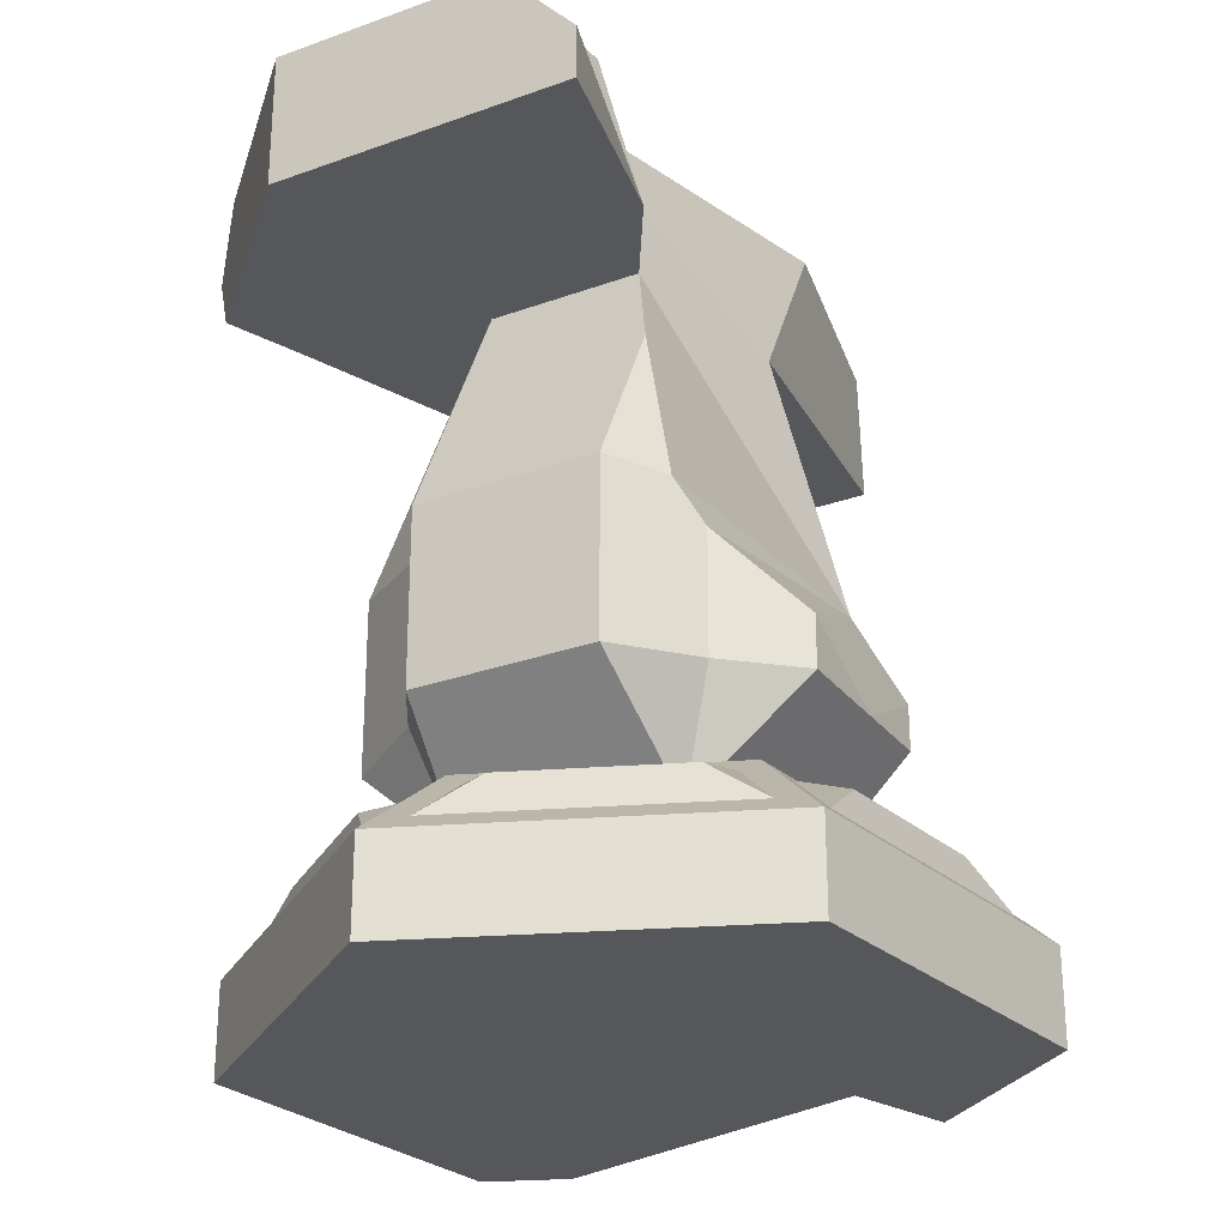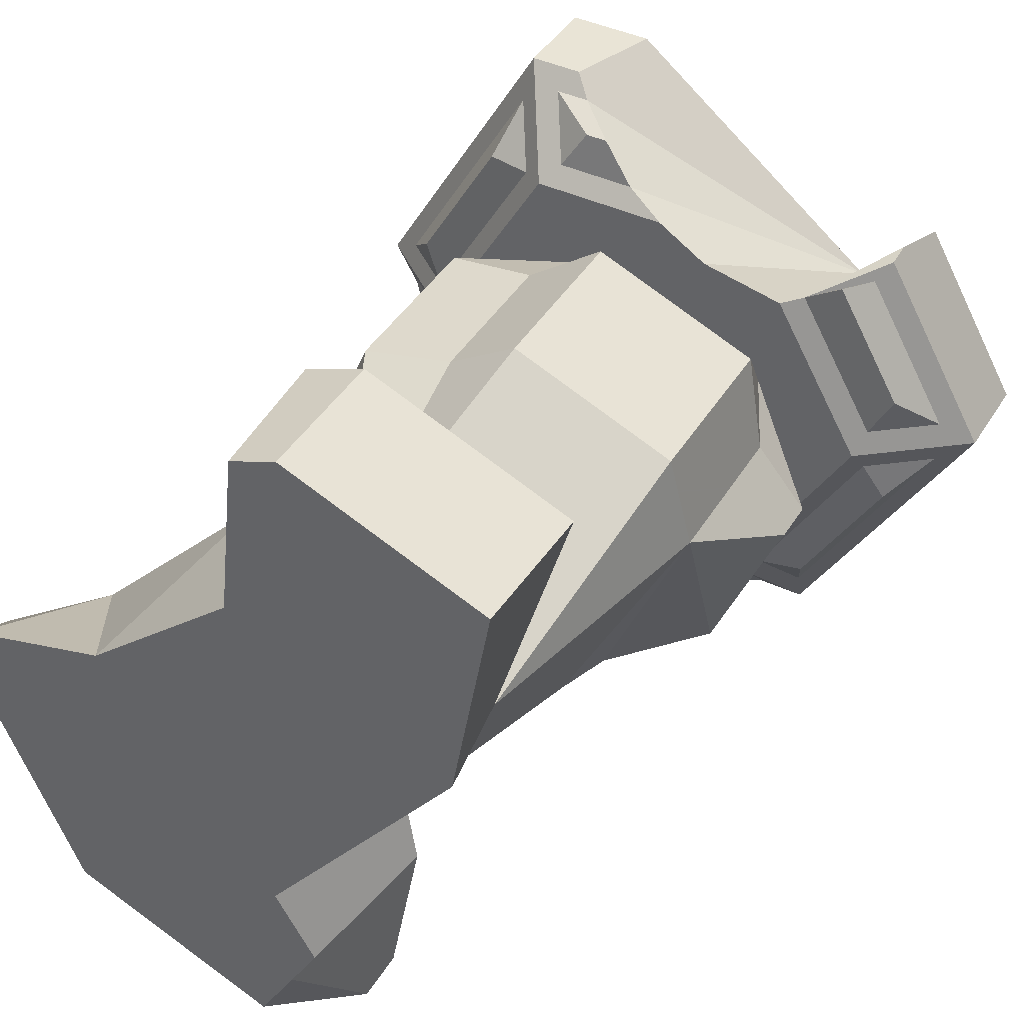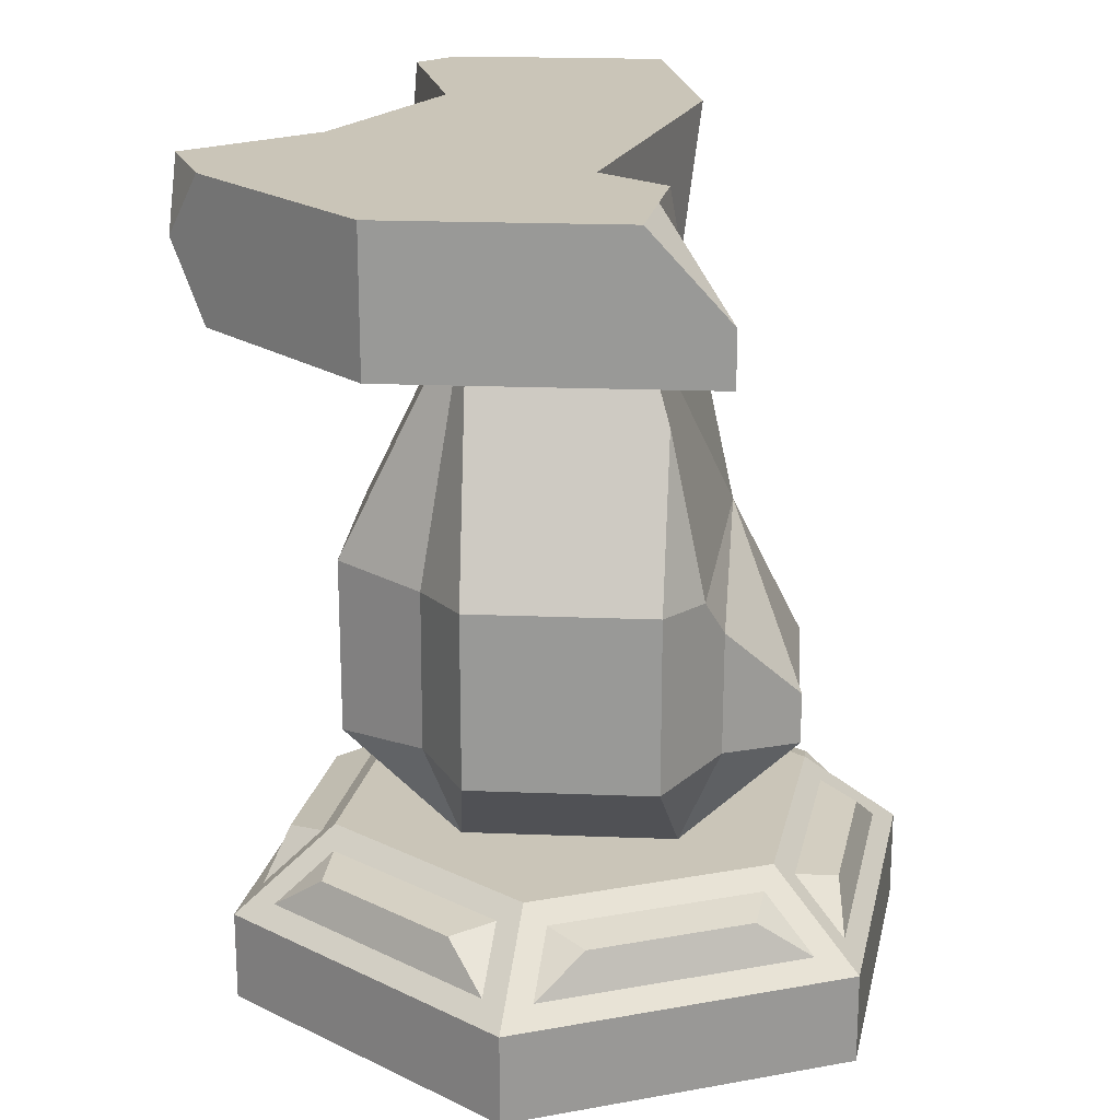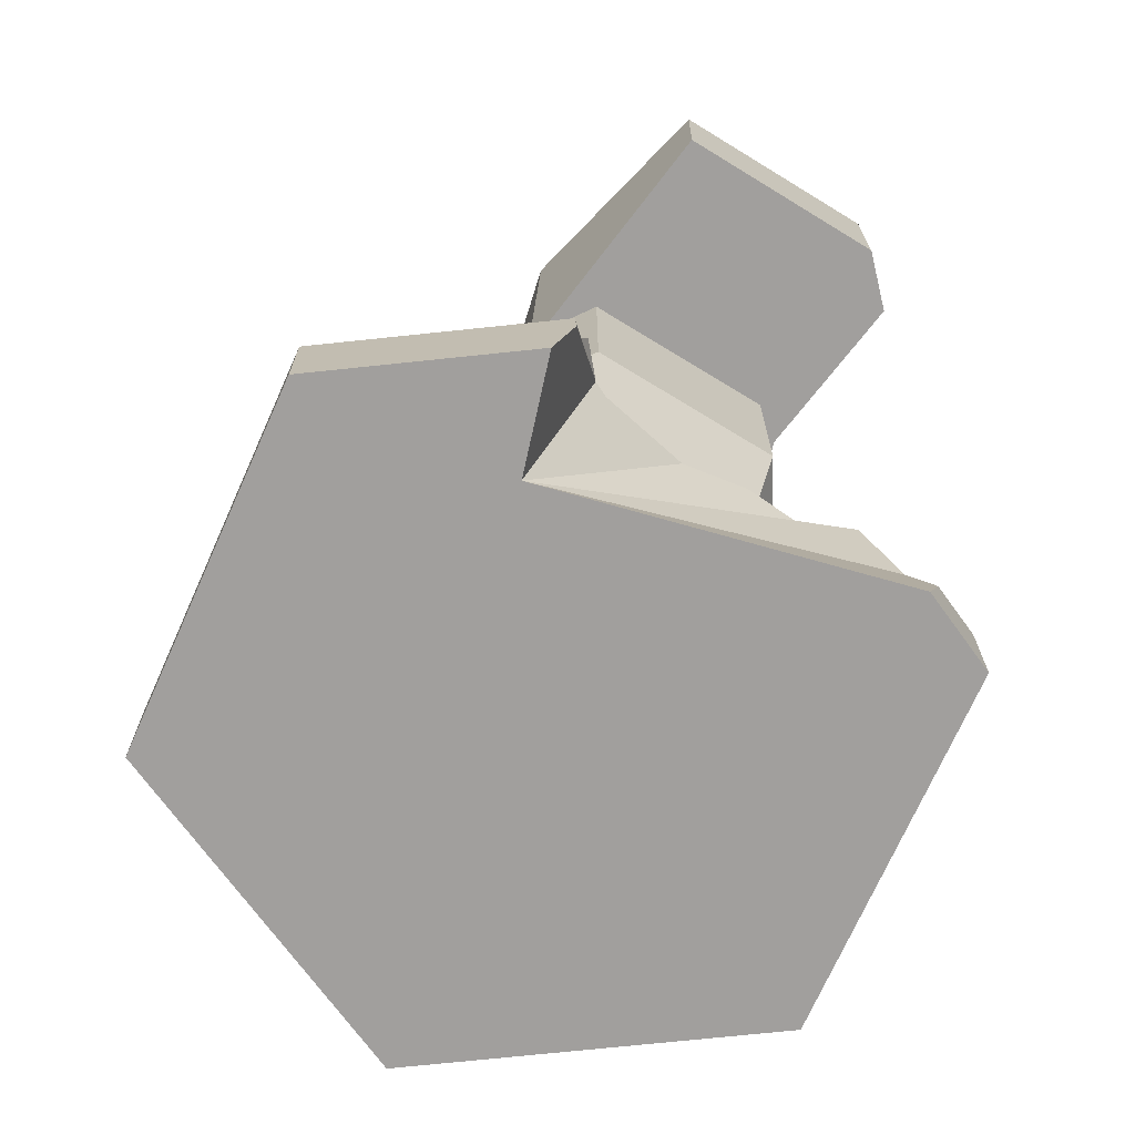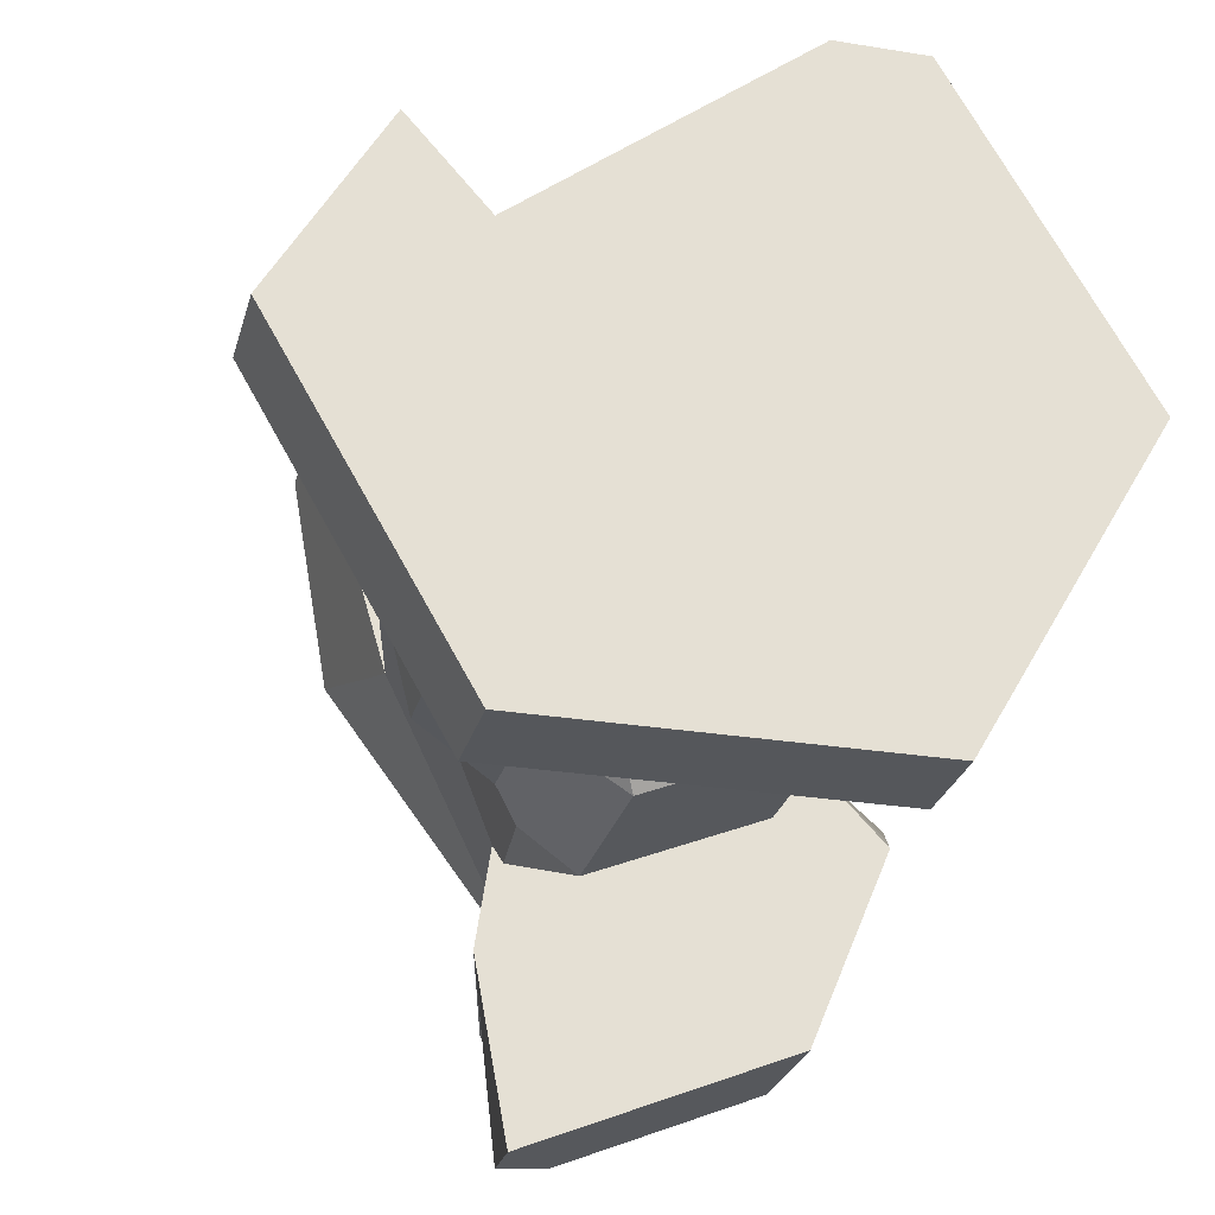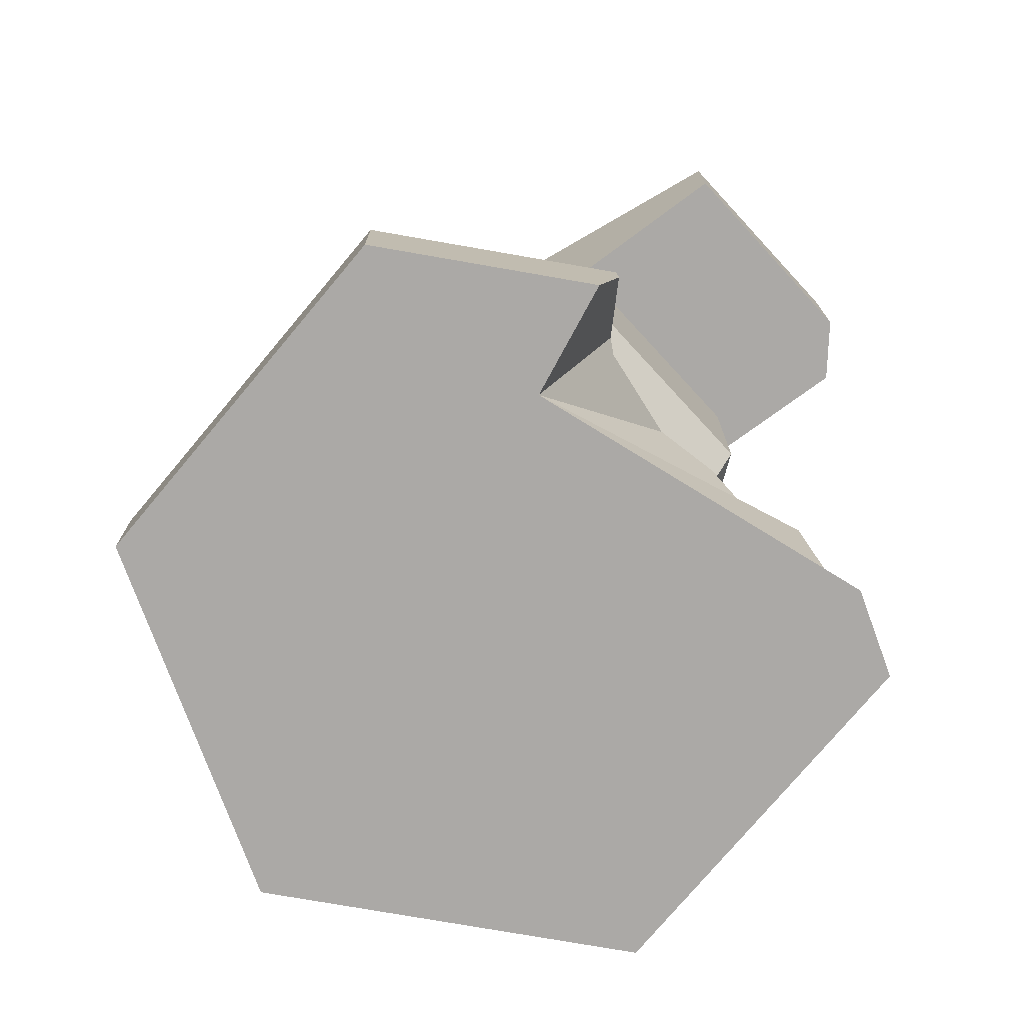
<metadata>
{"format":"obj","ext":"obj","renderer":"f3d","projection":"perspective","resolution":1024,"background":"white","views":[{"elev":-27.4,"azim":-173.2,"up":"+Y"},{"elev":42.5,"azim":-150.7,"up":"+Z"},{"elev":20.5,"azim":161.6,"up":"+Y"},{"elev":-71.5,"azim":-54.0,"up":"+Y"},{"elev":-26.6,"azim":-14.4,"up":"+Z"},{"elev":-75.5,"azim":-69.9,"up":"+Y"}]}
</metadata>
<code>
v 15.58 38.98 -15.58
v 0 38.98 -22.03
v 0 38.98 22.03
v 15.58 46.49 -15.58
v 0 46.49 22.03
v 6.846 38.98 -2.836
v 2.836 38.98 6.846
v -6.846 38.98 2.836
v 13.19 24.67 0
v 9.324 24.67 -9.324
v 9.324 24.67 9.324
v 0 24.67 13.19
v -9.324 24.67 9.324
v 0 24.67 -13.19
v 13.19 15.03 0
v 9.324 15.03 -9.324
v 9.324 15.03 9.324
v 0 15.03 13.19
v -9.324 15.03 9.324
v -13.19 15.03 0
v -9.324 15.03 -9.324
v 0 15.03 -13.19
v 7.6 9.539 -3.148
v 3.148 9.539 7.6
v -7.6 9.539 3.148
v -3.148 9.539 -7.6
v 4.186 15.46 10.28
v 4.18 24.24 10.29
v 10.07 15.46 -4.66
v 10.04 24.24 -4.718
v -4.542 15.46 -10.14
v -10.47 15.46 3.786
v -10.5 24.24 3.721
v 3.894 46.49 -20.42
v -10.99 46.49 17.48
v 20.42 46.49 -3.894
v 0 41.89 -22.03
v 9.753 0 -16.89
v -9.753 0 -16.89
v -19.51 0 0
v 9.753 0 16.89
v 19.51 0 0
v 9.753 5 -16.89
v -9.753 5 -16.89
v -19.51 5 0
v 9.753 5 16.89
v 19.51 5 0
v 6.882 9.539 -11.92
v -6.882 9.539 -11.92
v -13.76 9.539 0
v 6.882 9.539 11.92
v 13.76 9.539 0
v 7.634 5.944 -15.86
v -7.634 5.944 -15.86
v -5.957 8.595 -12.95
v 5.957 8.595 -12.95
v -9.917 5.944 -14.54
v -17.55 5.944 -1.318
v -14.2 8.595 -1.318
v -8.24 8.595 -11.64
v -17.55 5.944 1.318
v -14.2 8.595 1.318
v 7.634 5.944 15.86
v 5.957 8.595 12.95
v 9.917 5.944 14.54
v 17.55 5.944 1.318
v 14.2 8.595 1.318
v 8.24 8.595 11.64
v 17.55 5.944 -1.318
v 9.917 5.944 -14.54
v 8.24 8.595 -11.64
v 14.2 8.595 -1.318
v 4.621 8.082 -15.15
v -4.621 8.082 -15.15
v -10.81 8.082 -11.58
v -15.43 8.082 -3.572
v -15.43 8.082 3.572
v 4.621 8.082 15.15
v 10.81 8.082 11.58
v 15.43 8.082 3.572
v 15.43 8.082 -3.572
v 10.81 8.082 -11.58
v -13.19 17.48 0
v -10.48 19.27 3.758
v -9.743 24.52 7.329
v -8.913 27.04 8.248
v -0.9641 38.98 5.272
v -11.15 38.98 17.41
v -8.806 46.49 5.124
v 2.355 46.49 -9.757
v -1.908 38.98 -11.82
v -1.047 38.98 -6.105
v -1.701 33.25 -9.383
v -3.063 24.38 -11.14
v -4.571 22.18 -10.13
v -9.324 17.85 -9.324
v -11.51 15.03 -4.042
v 1.748 46.49 -16.58
v 0.09033 46.49 -13.62
v 20.42 46.49 1.188
v 3.758 46.49 11.1
v 2.642 46.49 20.93
v 3.34 38.98 20.65
v 7.224 38.98 9.853
v 17.24 38.98 -0.8952
v 20.32 38.98 -4.12
v 20.72 40.44 -3.156
v 21.41 42.97 -1.483
v 12.31 46.49 3.511
v 6.062 38.98 11.1
v -0.8765 9.539 11.92
v -3.755 9.539 10.11
v -8.506 9.539 9.107
v -9.595 8.595 9.289
v -11.56 8.082 10.27
v -12.65 5.944 9.802
v -13.3 5 10.75
v -13.81 0 9.872
v -9.753 0 5.302
v -13.25 3.535 10.83
v 5.017 0 16.89
v 6.804 5 16.89
v 5.752 5.944 15.86
v 3.386 8.082 15.15
v 1.508 8.595 12.95
f 87 88 8
f 6 9 30
f 6 7 11 9
f 7 12 28
f 86 87 8
f 29 30 9 15
f 9 11 17 15
f 27 28 12 18
f 12 13 19 18
f 14 10 16 22
f 23 29 15
f 15 17 24 23
f 24 27 18
f 18 19 25 24
f 25 32 20
f 97 21 26 25
f 20 97 25
f 26 31 22
f 22 16 23 26
f 17 27 24
f 11 28 27 17
f 7 28 11
f 16 29 23
f 10 30 29 16
f 6 30 10
f 21 31 26
f 19 32 25
f 84 85 33
f 8 33 85 86
f 4 1 2 37
f 37 34 4
f 3 5 35
f 36 4 34 98
f 38 39 44 43
f 39 40 45 44
f 41 42 47 46
f 42 38 43 47
f 38 42 39
f 48 49 52
f 43 44 54 53
f 44 49 55 54
f 49 48 56 55
f 48 43 53 56
f 44 45 58 57
f 45 50 59 58
f 50 49 60 59
f 49 44 57 60
f 50 45 61 62
f 46 51 64 63
f 46 47 66 65
f 47 52 67 66
f 52 51 68 67
f 51 46 65 68
f 47 43 70 69
f 43 48 71 70
f 48 52 72 71
f 52 47 69 72
f 53 54 74 73
f 54 55 74
f 55 56 73 74
f 56 53 73
f 57 58 76 75
f 58 59 76
f 59 60 75 76
f 60 57 75
f 62 61 77
f 63 64 78
f 65 66 80 79
f 66 67 80
f 67 68 79 80
f 68 65 79
f 69 70 82 81
f 70 71 82
f 71 72 81 82
f 72 69 81
f 32 84 83 20
f 84 19 13 85
f 84 32 19
f 86 85 13
f 12 7 87 86
f 13 12 86
f 3 88 87 7
f 35 88 3
f 36 90 89
f 98 99 90 36
f 91 2 1 6
f 92 91 6
f 92 6 93
f 93 6 10 14
f 94 93 14
f 14 22 94
f 95 94 22 31
f 96 95 31 21
f 97 96 21
f 83 97 20
f 89 35 101 109
f 109 100 36 89
f 102 101 35 5
f 5 3 103 102
f 110 103 3 7
f 104 110 7
f 105 104 7 6
f 1 106 105 6
f 107 106 1
f 107 1 4 108
f 36 108 4
f 100 108 36
f 112 111 51 52
f 112 52 49 113
f 49 50 113
f 114 113 50 62
f 115 114 62 77
f 61 116 115 77
f 45 117 116 61
f 45 40 118 120
f 120 117 45
f 119 118 40 39
f 119 39 42 121
f 41 121 42
f 122 121 41 46
f 123 122 46 63
f 124 123 63 78
f 64 125 124 78
f 51 111 125 64
f 120 118 119 114
f 121 122 123 119
f 119 123 124 125
f 119 125 111 112
f 119 112 113 114
f 120 114 117
f 117 114 116
f 114 115 116
f 106 107 105
f 101 102 103 110
f 109 101 110 104
f 104 105 109
f 109 105 100
f 108 100 105 107
f 37 2 91 98
f 88 35 89 8
f 89 90 8
f 34 37 98
f 98 91 99
f 90 99 91 92
f 8 90 92 33
f 33 92 93 94
f 94 95 33
f 95 96 33
f 33 96 97 83
f 83 84 33

</code>
